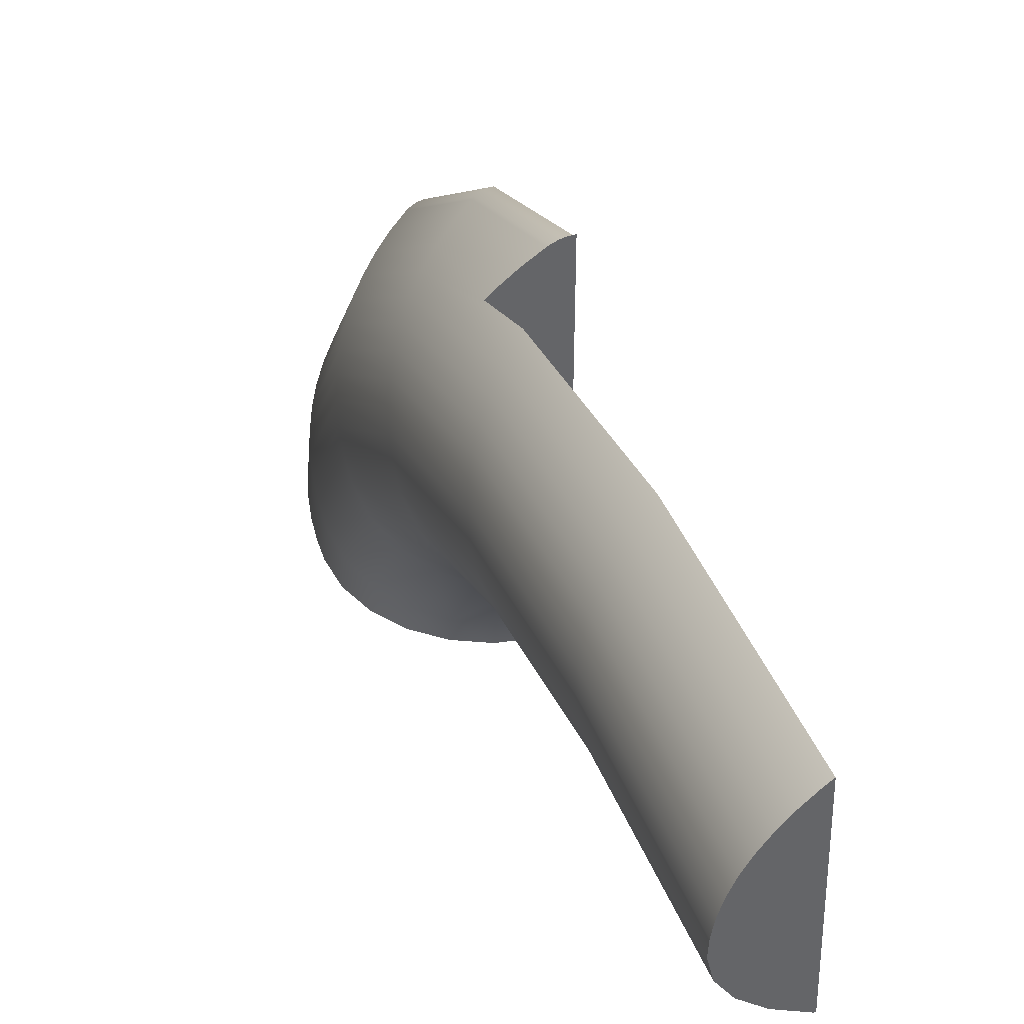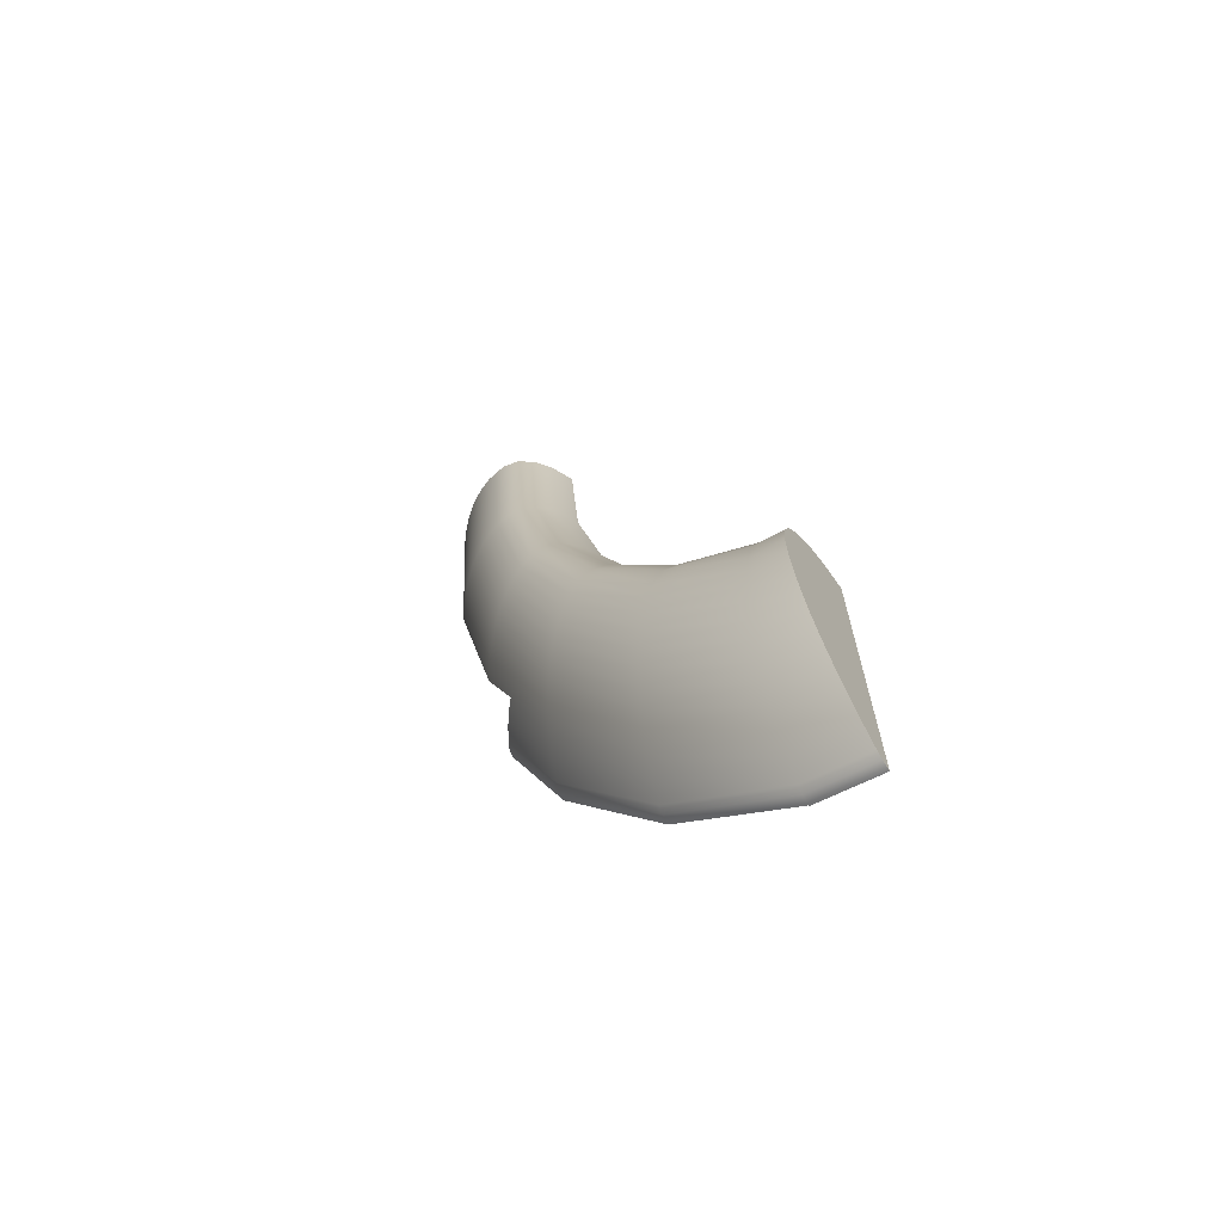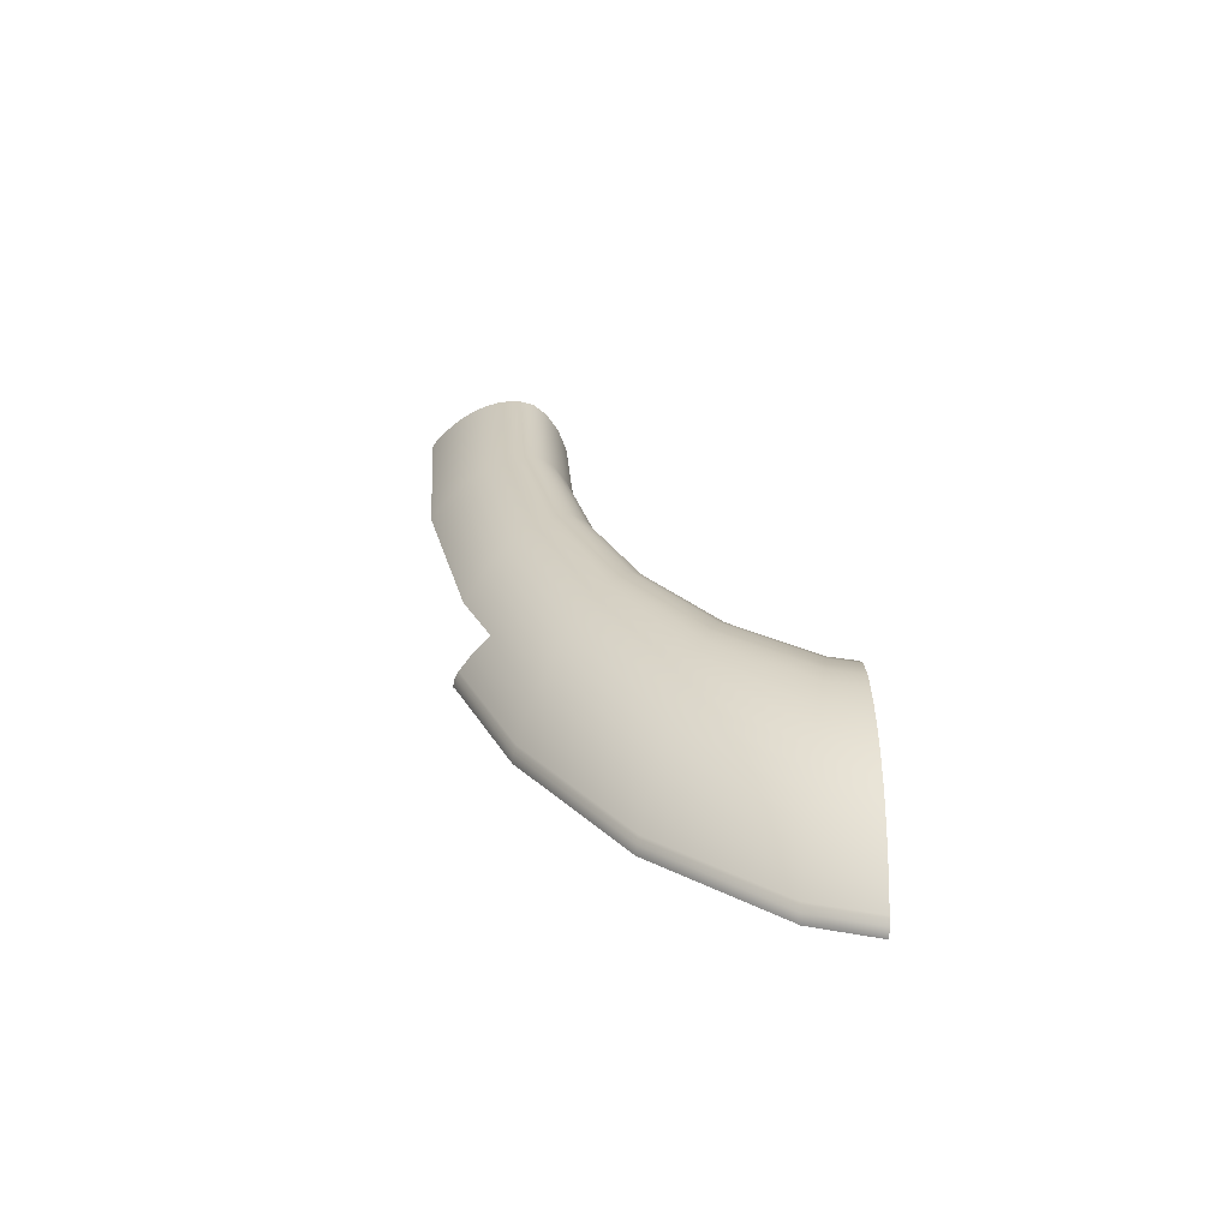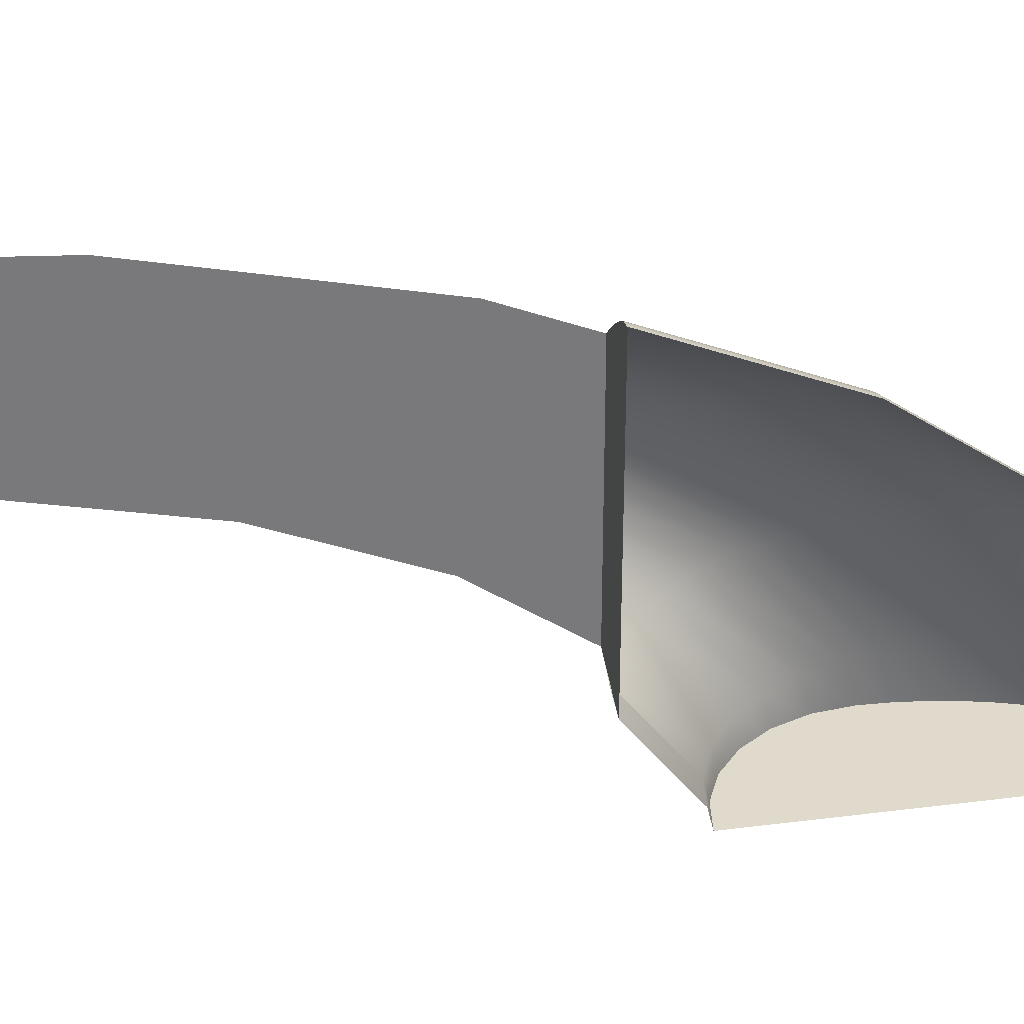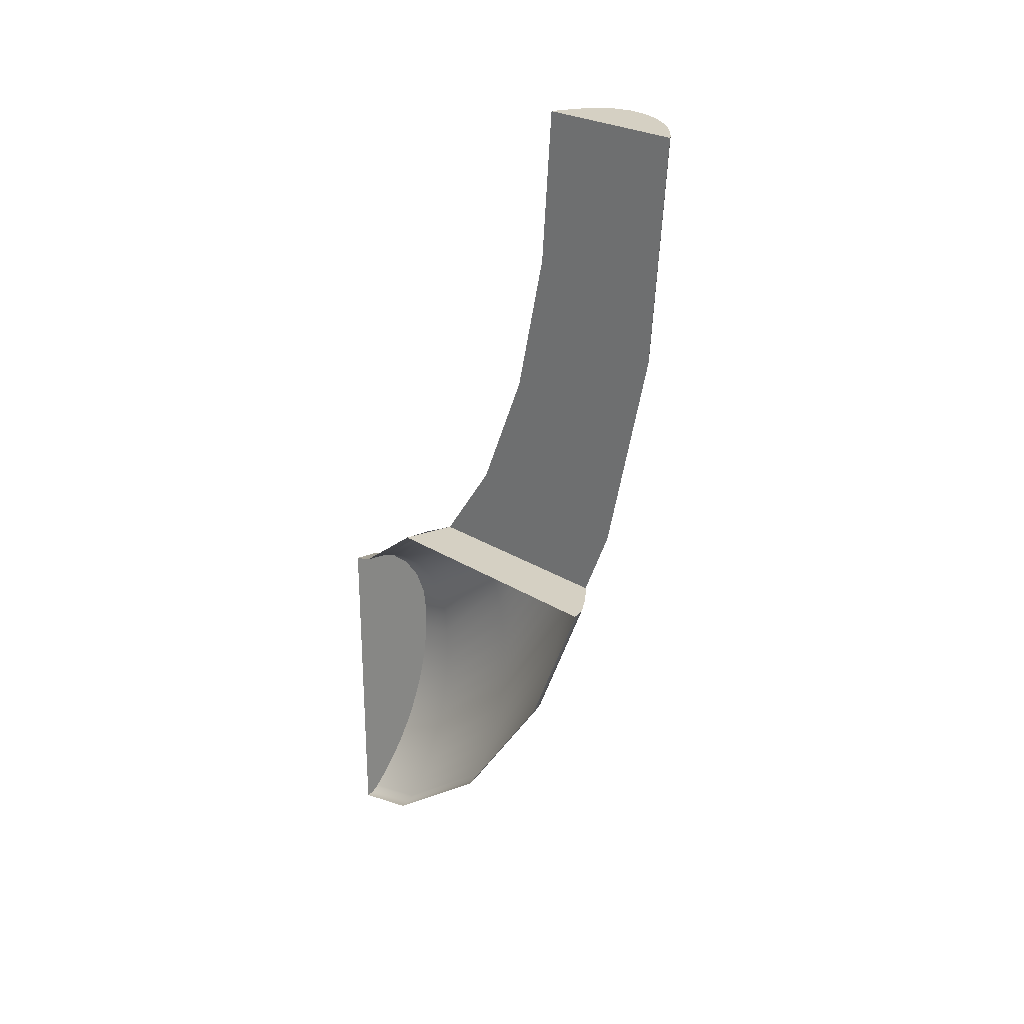
<metadata>
{"format":"obj","ext":"obj","renderer":"f3d","projection":"perspective","resolution":1024,"background":"white","views":[{"elev":39.2,"azim":162.1,"up":"+Z"},{"elev":-66.9,"azim":124.0,"up":"+Y"},{"elev":-66.2,"azim":87.9,"up":"+Y"},{"elev":32.5,"azim":-100.2,"up":"+Z"},{"elev":26.3,"azim":-45.8,"up":"+Y"}]}
</metadata>
<code>
o Quarter_handle1/Quarter_handle/mesh118/mesh118-geometry#mesh118-geometry
v 0.02732 0.1284 0.2281
v 0.02544 0.1417 0.2282
v 0.02732 0.1417 0.2291
v 0.02544 0.1288 0.2273
v 0.02578 0.1417 0.2404
v 0.02877 0.1279 0.2292
v 0.02544 0.1167 0.2246
v 0.02531 0.1288 0.2273
v 0.02531 0.1417 0.2282
v 0.02674 0.1417 0.2395
v 0.02877 0.1417 0.2301
v 0.02732 0.116 0.2253
v 0.02531 0.1168 0.2246
v 0.02531 0.1417 0.2407
v 0.02578 0.123 0.239
v 0.02759 0.1417 0.2386
v 0.02968 0.1273 0.2304
v 0.02877 0.1149 0.2263
v 0.02544 0.1064 0.2203
v 0.02531 0.1064 0.2203
v 0.02531 0.09925 0.233
v 0.02531 0.1228 0.2394
v 0.02674 0.1234 0.2382
v 0.02831 0.1417 0.2377
v 0.02968 0.1417 0.2314
v 0.02968 0.1138 0.2274
v 0.02732 0.1053 0.2209
v 0.02531 0.1051 0.2354
v 0.02674 0.1062 0.2344
v 0.02578 0.1055 0.2351
v 0.02759 0.1238 0.2373
v 0.02891 0.1417 0.2367
v 0.02999 0.1266 0.2317
v 0.02999 0.1125 0.2285
v 0.02968 0.1022 0.2226
v 0.02877 0.1038 0.2217
v 0.02544 0.09842 0.2148
v 0.02531 0.09925 0.2153
v 0.02578 0.09042 0.2289
v 0.02831 0.1242 0.2365
v 0.02938 0.1417 0.2358
v 0.02999 0.1417 0.2328
v 0.02999 0.1004 0.2236
v 0.02877 0.09533 0.2157
v 0.02732 0.09708 0.2152
v 0.02471 0.09925 0.2336
v 0.02471 0.08937 0.2295
v 0.02759 0.1071 0.2336
v 0.02891 0.1247 0.2355
v 0.02972 0.1417 0.2348
v 0.02992 0.1261 0.2327
v 0.02992 0.1116 0.2294
v 0.02992 0.09907 0.2243
v 0.02968 0.0933 0.2164
v 0.02999 0.09111 0.217
v 0.02544 0.09342 0.2083
v 0.02329 0.09925 0.2145
v 0.02353 0.09925 0.2345
v 0.02471 0.07759 0.2212
v 0.02674 0.09153 0.2283
v 0.02831 0.1079 0.2328
v 0.02938 0.1252 0.2346
v 0.02992 0.1417 0.2338
v 0.02992 0.08948 0.2175
v 0.02877 0.08998 0.2088
v 0.02968 0.08771 0.2091
v 0.02732 0.09193 0.2085
v 0.02226 0.09925 0.2354
v 0.02578 0.07888 0.2208
v 0.02353 0.07638 0.2216
v 0.02759 0.0927 0.2277
v 0.02891 0.1088 0.232
v 0.02972 0.1256 0.2336
v 0.02972 0.1106 0.2303
v 0.02972 0.09775 0.225
v 0.02972 0.08786 0.218
v 0.02999 0.08527 0.2095
v 0.02992 0.08346 0.2097
v 0.02544 0.093 0.2066
v 0.02325 0.09436 0.2081
v 0.02206 0.09925 0.2355
v 0.02226 0.08746 0.2305
v 0.02353 0.08838 0.23
v 0.02471 0.07019 0.2116
v 0.02353 0.06885 0.2118
v 0.02674 0.08025 0.2204
v 0.02831 0.09391 0.227
v 0.02938 0.1097 0.2312
v 0.02972 0.08165 0.21
v 0.02877 0.08943 0.2066
v 0.02968 0.08708 0.2066
v 0.02999 0.08456 0.2066
v 0.02732 0.09145 0.2066
v 0.02325 0.09397 0.2066
v 0.02325 0.09926 0.2145
v 0.02185 0.09925 0.2356
v 0.02206 0.08735 0.2306
v 0.02578 0.07163 0.2114
v 0.02226 0.06759 0.212
v 0.02759 0.08168 0.22
v 0.02891 0.09516 0.2264
v 0.02938 0.09645 0.2257
v 0.02938 0.08626 0.2185
v 0.02938 0.07987 0.2102
v 0.02992 0.08268 0.2066
v 0.02972 0.08081 0.2066
v 0.02089 0.06564 0.2066
v 0.02089 0.09925 0.214
v 0.02089 0.09431 0.2066
v 0.02168 0.09925 0.2356
v 0.02226 0.07526 0.222
v 0.02471 0.06895 0.2066
v 0.02353 0.06756 0.2066
v 0.02674 0.07315 0.2112
v 0.02831 0.08316 0.2195
v 0.02938 0.07896 0.2066
v 0.02089 0.09468 0.2081
v 0.02151 0.09925 0.2357
v 0.02168 0.08718 0.2307
v 0.02185 0.08725 0.2306
v 0.02206 0.07512 0.222
v 0.02578 0.07044 0.2066
v 0.02206 0.06744 0.212
v 0.02226 0.06626 0.2066
v 0.02759 0.07475 0.211
v 0.02891 0.0847 0.219
v 0.02891 0.07811 0.2105
v 0.02891 0.07715 0.2066
v 0.02133 0.09925 0.2357
v 0.02206 0.0661 0.2066
v 0.02674 0.07202 0.2066
v 0.02831 0.0764 0.2107
v 0.02114 0.09925 0.2358
v 0.02151 0.08712 0.2307
v 0.02185 0.075 0.222
v 0.02185 0.06596 0.2066
v 0.02759 0.07367 0.2066
v 0.02831 0.07538 0.2066
v 0.02096 0.09925 0.2358
v 0.02114 0.08704 0.2307
v 0.02133 0.08707 0.2307
v 0.02168 0.07491 0.2221
v 0.02185 0.0673 0.212
v 0.02096 0.08703 0.2307
v 0.02151 0.07484 0.2221
v 0.02168 0.06586 0.2066
v 0.02089 0.09925 0.2358
v 0.02133 0.07478 0.2221
v 0.02168 0.0672 0.2121
v 0.02151 0.06577 0.2066
v 0.02076 0.09925 0.2358
v 0.02114 0.07475 0.2221
v 0.02151 0.06712 0.2121
v 0.02133 0.06571 0.2066
v 0.02133 0.06706 0.2121
v 0.02114 0.06567 0.2066
v 0.02096 0.07473 0.2221
v 0.02114 0.06702 0.2121
v 0.02096 0.06564 0.2066
v 0.02096 0.067 0.2121
v 0.02089 0.067 0.2121
f 1 2 3
f 2 1 4
f 2 5 3
f 3 5 2
f 3 6 1
f 1 7 4
f 8 2 4
f 9 5 2
f 2 5 9
f 3 5 10
f 10 5 3
f 6 3 11
f 6 12 1
f 7 1 12
f 13 4 7
f 2 8 9
f 4 13 8
f 5 9 14
f 14 9 5
f 15 10 5
f 3 10 16
f 16 10 3
f 3 16 11
f 11 16 3
f 11 17 6
f 12 6 18
f 12 19 7
f 7 20 13
f 8 21 9
f 13 21 8
f 9 21 14
f 22 5 14
f 10 15 23
f 5 22 15
f 23 16 10
f 11 16 24
f 24 16 11
f 17 11 25
f 26 6 17
f 6 26 18
f 18 27 12
f 19 12 27
f 20 7 19
f 20 21 13
f 14 21 28
f 14 28 22
f 15 29 23
f 22 30 15
f 16 23 31
f 31 24 16
f 11 24 32
f 32 24 11
f 11 32 25
f 25 32 11
f 25 33 17
f 17 34 26
f 35 18 26
f 27 18 36
f 27 37 19
f 19 38 20
f 21 20 38
f 39 28 21
f 30 22 28
f 29 15 30
f 29 31 23
f 24 31 40
f 40 32 24
f 25 32 41
f 41 32 25
f 33 25 42
f 34 17 33
f 43 26 34
f 18 35 36
f 26 43 35
f 44 27 36
f 37 27 45
f 38 19 37
f 38 46 21
f 28 39 30
f 21 47 39
f 39 29 30
f 31 29 48
f 48 40 31
f 32 40 49
f 49 41 32
f 25 41 50
f 50 41 25
f 25 50 42
f 42 50 25
f 42 51 33
f 33 52 34
f 34 53 43
f 54 36 35
f 55 35 43
f 27 44 45
f 36 54 44
f 45 56 37
f 38 37 57
f 38 58 46
f 47 21 46
f 59 39 47
f 29 39 60
f 60 48 29
f 40 48 61
f 61 49 40
f 41 49 62
f 62 50 41
f 42 50 63
f 63 50 42
f 51 42 63
f 52 33 51
f 53 34 52
f 64 43 53
f 35 55 54
f 43 64 55
f 65 45 44
f 66 44 54
f 56 45 67
f 56 57 37
f 38 68 58
f 58 47 46
f 39 59 69
f 47 70 59
f 69 60 39
f 48 60 71
f 71 61 48
f 49 61 72
f 72 62 49
f 50 62 73
f 73 63 50
f 63 73 51
f 51 74 52
f 52 75 53
f 53 76 64
f 77 54 55
f 78 55 64
f 45 65 67
f 44 66 65
f 54 77 66
f 67 79 56
f 80 57 56
f 38 81 68
f 82 58 68
f 47 58 83
f 84 69 59
f 70 47 83
f 85 59 70
f 60 69 86
f 86 71 60
f 61 71 87
f 87 72 61
f 62 72 88
f 88 73 62
f 74 51 73
f 75 52 74
f 76 53 75
f 89 64 76
f 55 78 77
f 64 89 78
f 90 67 65
f 91 65 66
f 92 66 77
f 79 67 93
f 94 56 79
f 57 80 95
f 56 94 80
f 38 96 81
f 97 68 81
f 58 82 83
f 68 97 82
f 69 84 98
f 59 85 84
f 82 70 83
f 70 99 85
f 98 86 69
f 71 86 100
f 100 87 71
f 72 87 101
f 101 88 72
f 73 88 74
f 74 102 75
f 75 103 76
f 76 104 89
f 105 77 78
f 106 78 89
f 67 90 93
f 65 91 90
f 66 92 91
f 77 105 92
f 80 108 95
f 109 80 94
f 38 110 96
f 96 97 81
f 97 111 82
f 112 98 84
f 113 84 85
f 70 82 111
f 99 70 111
f 99 113 85
f 86 98 114
f 114 100 86
f 87 100 115
f 115 101 87
f 88 101 102
f 102 74 88
f 103 75 102
f 104 76 103
f 116 89 104
f 78 106 105
f 89 116 106
f 108 80 117
f 80 109 117
f 38 118 110
f 119 96 110
f 97 96 120
f 111 97 121
f 98 112 122
f 84 113 112
f 111 123 99
f 113 99 124
f 122 114 98
f 100 114 125
f 125 115 100
f 101 115 126
f 126 102 101
f 102 126 103
f 103 127 104
f 104 128 116
f 38 129 118
f 118 119 110
f 96 119 120
f 120 121 97
f 123 111 121
f 130 99 123
f 99 130 124
f 114 122 131
f 131 125 114
f 115 125 132
f 132 126 115
f 127 103 126
f 128 104 127
f 38 133 129
f 129 134 118
f 119 118 134
f 119 135 120
f 121 120 135
f 135 123 121
f 123 136 130
f 125 131 137
f 137 132 125
f 126 132 127
f 127 138 128
f 38 139 133
f 140 129 133
f 134 129 141
f 134 142 119
f 135 119 142
f 123 135 143
f 136 123 143
f 132 137 138
f 138 127 132
f 108 139 38
f 144 133 139
f 129 140 141
f 133 144 140
f 141 145 134
f 142 134 145
f 142 143 135
f 143 146 136
f 108 147 139
f 140 148 141
f 145 141 148
f 145 149 142
f 143 142 149
f 146 143 149
f 147 108 151
f 148 140 152
f 148 153 145
f 149 145 153
f 149 150 146
f 144 152 140
f 152 155 148
f 153 148 155
f 150 149 153
f 150 155 154
f 152 144 157
f 155 152 158
f 155 150 153
f 155 156 154
f 157 158 152
f 156 155 158
f 156 160 159
f 159 161 107
f 158 157 160
f 160 156 158
f 161 159 160
f 3 2 1
f 4 1 2
f 1 6 3
f 4 7 1
f 4 2 8
f 11 3 6
f 1 12 6
f 12 1 7
f 7 4 13
f 9 8 2
f 8 13 4
f 5 10 15
f 6 17 11
f 18 6 12
f 7 19 12
f 13 20 7
f 9 21 8
f 8 21 13
f 14 21 9
f 14 5 22
f 23 15 10
f 15 22 5
f 10 16 23
f 25 11 17
f 17 6 26
f 18 26 6
f 12 27 18
f 27 12 19
f 19 7 20
f 13 21 20
f 28 21 14
f 22 28 14
f 23 29 15
f 15 30 22
f 31 23 16
f 16 24 31
f 17 33 25
f 26 34 17
f 26 18 35
f 36 18 27
f 19 37 27
f 20 38 19
f 38 20 21
f 21 28 39
f 28 22 30
f 30 15 29
f 23 31 29
f 40 31 24
f 24 32 40
f 42 25 33
f 33 17 34
f 34 26 43
f 36 35 18
f 35 43 26
f 36 27 44
f 45 27 37
f 37 19 38
f 21 46 38
f 30 39 28
f 39 47 21
f 30 29 39
f 48 29 31
f 31 40 48
f 49 40 32
f 32 41 49
f 33 51 42
f 34 52 33
f 43 53 34
f 35 36 54
f 43 35 55
f 45 44 27
f 44 54 36
f 37 56 45
f 57 37 38
f 46 58 38
f 46 21 47
f 47 39 59
f 60 39 29
f 29 48 60
f 61 48 40
f 40 49 61
f 62 49 41
f 41 50 62
f 63 42 51
f 51 33 52
f 52 34 53
f 53 43 64
f 54 55 35
f 55 64 43
f 44 45 65
f 54 44 66
f 67 45 56
f 37 57 56
f 58 68 38
f 46 47 58
f 69 59 39
f 59 70 47
f 39 60 69
f 71 60 48
f 48 61 71
f 72 61 49
f 49 62 72
f 73 62 50
f 50 63 73
f 51 73 63
f 52 74 51
f 53 75 52
f 64 76 53
f 55 54 77
f 64 55 78
f 67 65 45
f 65 66 44
f 66 77 54
f 56 79 67
f 56 57 80
f 68 81 38
f 68 58 82
f 83 58 47
f 59 69 84
f 83 47 70
f 70 59 85
f 86 69 60
f 60 71 86
f 87 71 61
f 61 72 87
f 88 72 62
f 62 73 88
f 73 51 74
f 74 52 75
f 75 53 76
f 76 64 89
f 77 78 55
f 78 89 64
f 65 67 90
f 66 65 91
f 77 66 92
f 93 67 79
f 79 56 94
f 95 80 57
f 80 94 56
f 81 96 38
f 81 68 97
f 83 82 58
f 82 97 68
f 98 84 69
f 84 85 59
f 83 70 82
f 85 99 70
f 69 86 98
f 100 86 71
f 71 87 100
f 101 87 72
f 72 88 101
f 74 88 73
f 75 102 74
f 76 103 75
f 89 104 76
f 78 77 105
f 89 78 106
f 93 90 67
f 90 91 65
f 91 92 66
f 92 105 77
f 107 79 93
f 93 79 107
f 107 94 79
f 79 94 107
f 95 108 80
f 94 80 109
f 96 110 38
f 81 97 96
f 82 111 97
f 84 98 112
f 85 84 113
f 111 82 70
f 111 70 99
f 85 113 99
f 114 98 86
f 86 100 114
f 115 100 87
f 87 101 115
f 102 101 88
f 88 74 102
f 102 75 103
f 103 76 104
f 104 89 116
f 105 106 78
f 106 116 89
f 107 93 90
f 90 93 107
f 107 90 91
f 91 90 107
f 107 91 92
f 92 91 107
f 107 92 105
f 105 92 107
f 94 107 109
f 109 107 94
f 117 80 108
f 117 109 80
f 110 118 38
f 110 96 119
f 120 96 97
f 121 97 111
f 122 112 98
f 112 113 84
f 99 123 111
f 124 99 113
f 98 114 122
f 125 114 100
f 100 115 125
f 126 115 101
f 101 102 126
f 103 126 102
f 104 127 103
f 116 128 104
f 107 105 106
f 106 105 107
f 107 106 116
f 116 106 107
f 118 129 38
f 110 119 118
f 120 119 96
f 97 121 120
f 121 111 123
f 107 122 112
f 112 122 107
f 107 112 113
f 113 112 107
f 123 99 130
f 124 130 99
f 107 113 124
f 124 113 107
f 131 122 114
f 114 125 131
f 132 125 115
f 115 126 132
f 126 103 127
f 127 104 128
f 107 116 128
f 128 116 107
f 129 133 38
f 118 134 129
f 134 118 119
f 120 135 119
f 135 120 121
f 121 123 135
f 107 131 122
f 122 131 107
f 130 136 123
f 107 124 130
f 130 124 107
f 137 131 125
f 125 132 137
f 127 132 126
f 128 138 127
f 107 128 138
f 138 128 107
f 133 139 38
f 133 129 140
f 141 129 134
f 119 142 134
f 142 119 135
f 143 135 123
f 107 137 131
f 131 137 107
f 143 123 136
f 107 130 136
f 136 130 107
f 138 137 132
f 132 127 138
f 107 138 137
f 137 138 107
f 38 139 108
f 139 133 144
f 141 140 129
f 140 144 133
f 134 145 141
f 145 134 142
f 135 143 142
f 136 146 143
f 107 136 146
f 146 136 107
f 139 147 108
f 148 141 145
f 142 149 145
f 149 142 143
f 149 143 146
f 107 146 150
f 150 146 107
f 151 108 147
f 141 148 140
f 152 140 148
f 145 153 148
f 153 145 149
f 146 150 149
f 107 150 154
f 154 150 107
f 140 152 144
f 148 155 152
f 155 148 153
f 153 149 150
f 154 155 150
f 107 154 156
f 156 154 107
f 157 144 152
f 158 152 155
f 153 150 155
f 154 156 155
f 107 156 159
f 159 156 107
f 152 158 157
f 158 155 156
f 159 160 156
f 107 161 159
f 160 157 158
f 158 156 160
f 160 159 161

</code>
